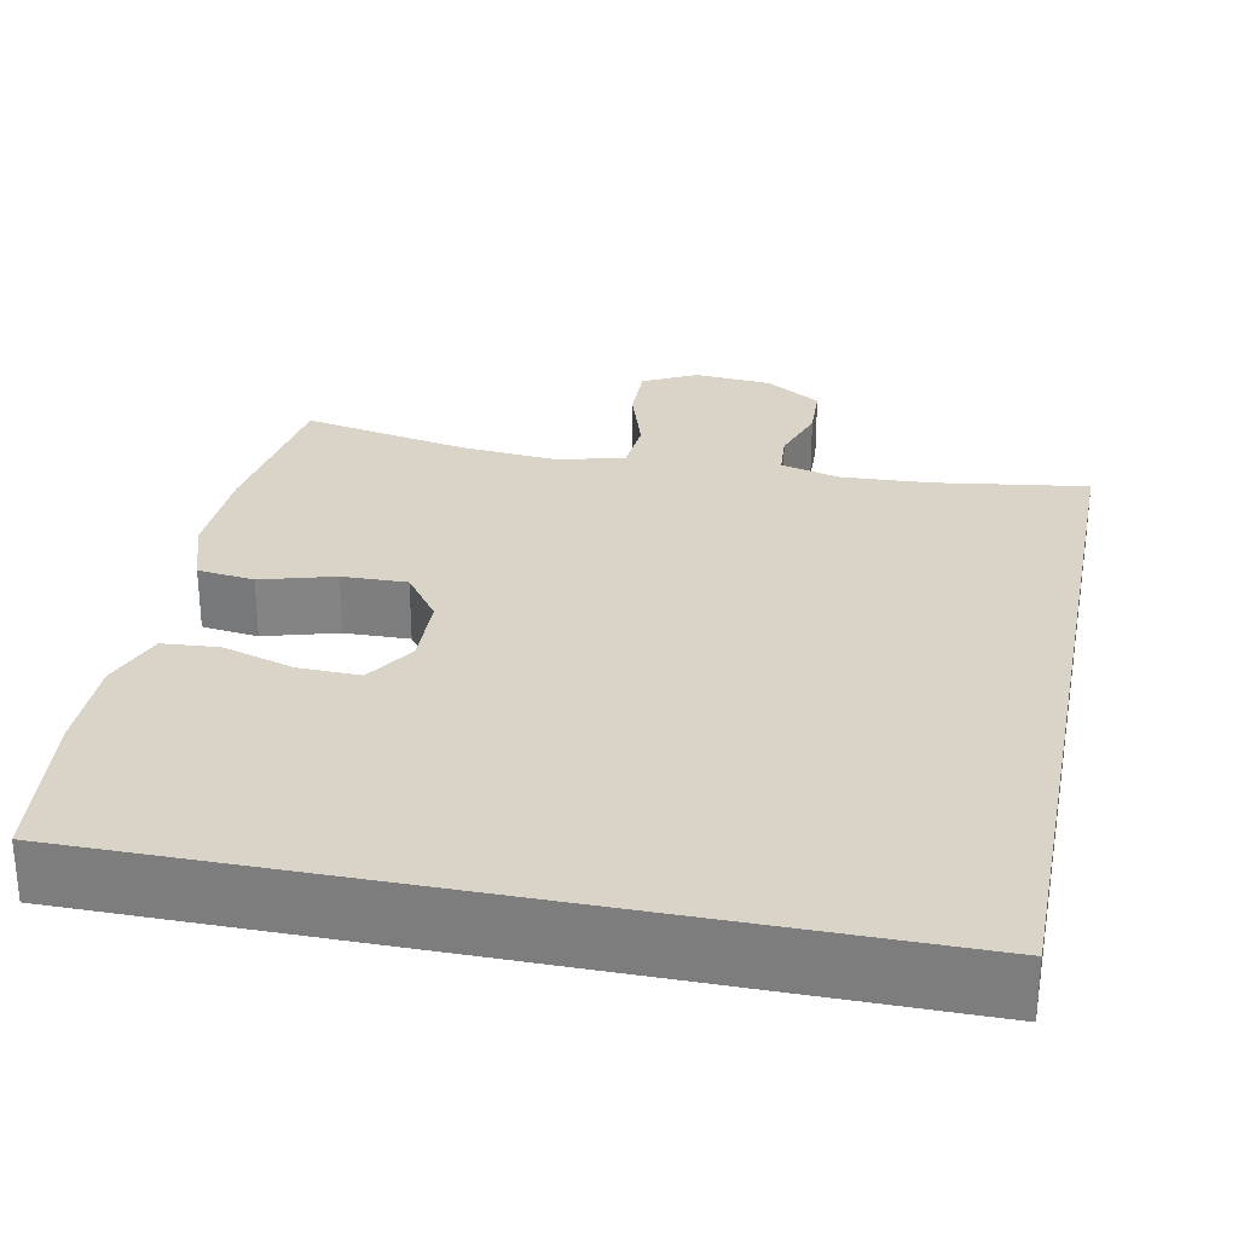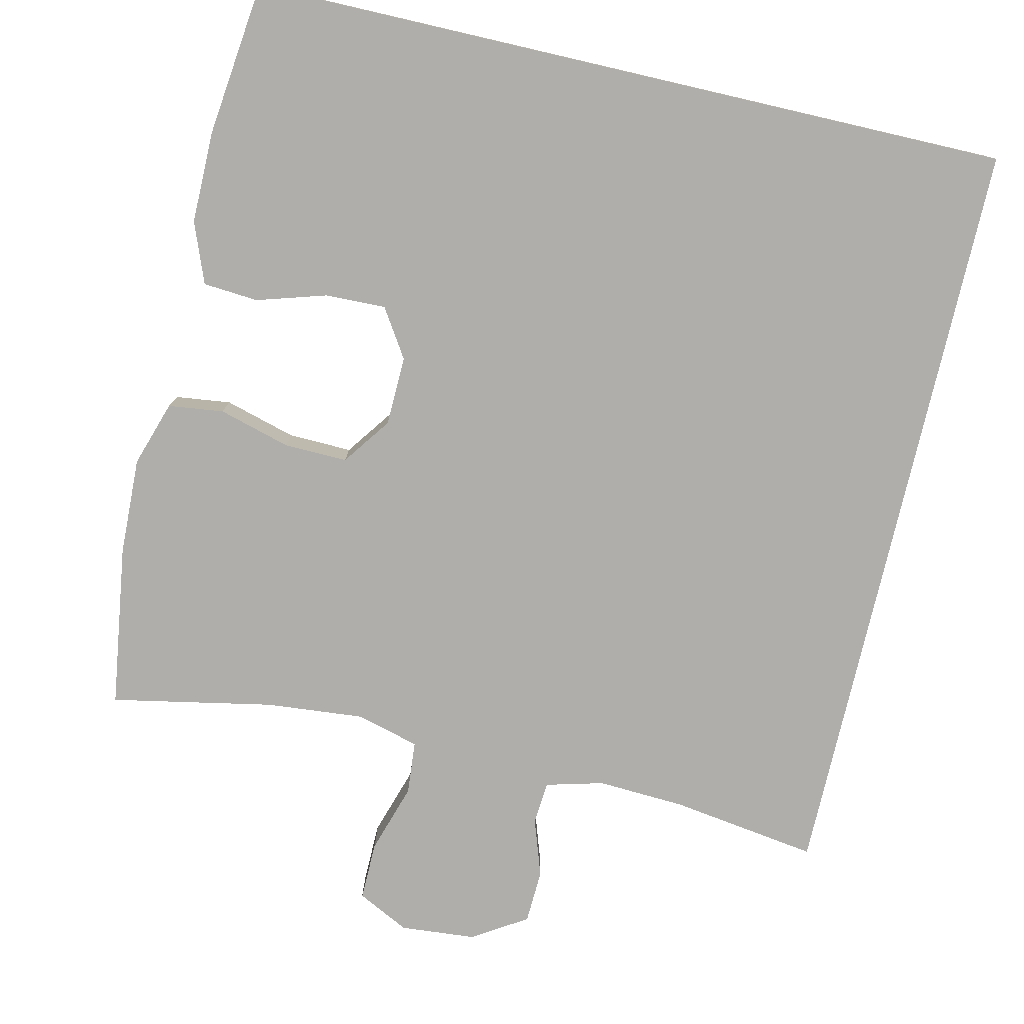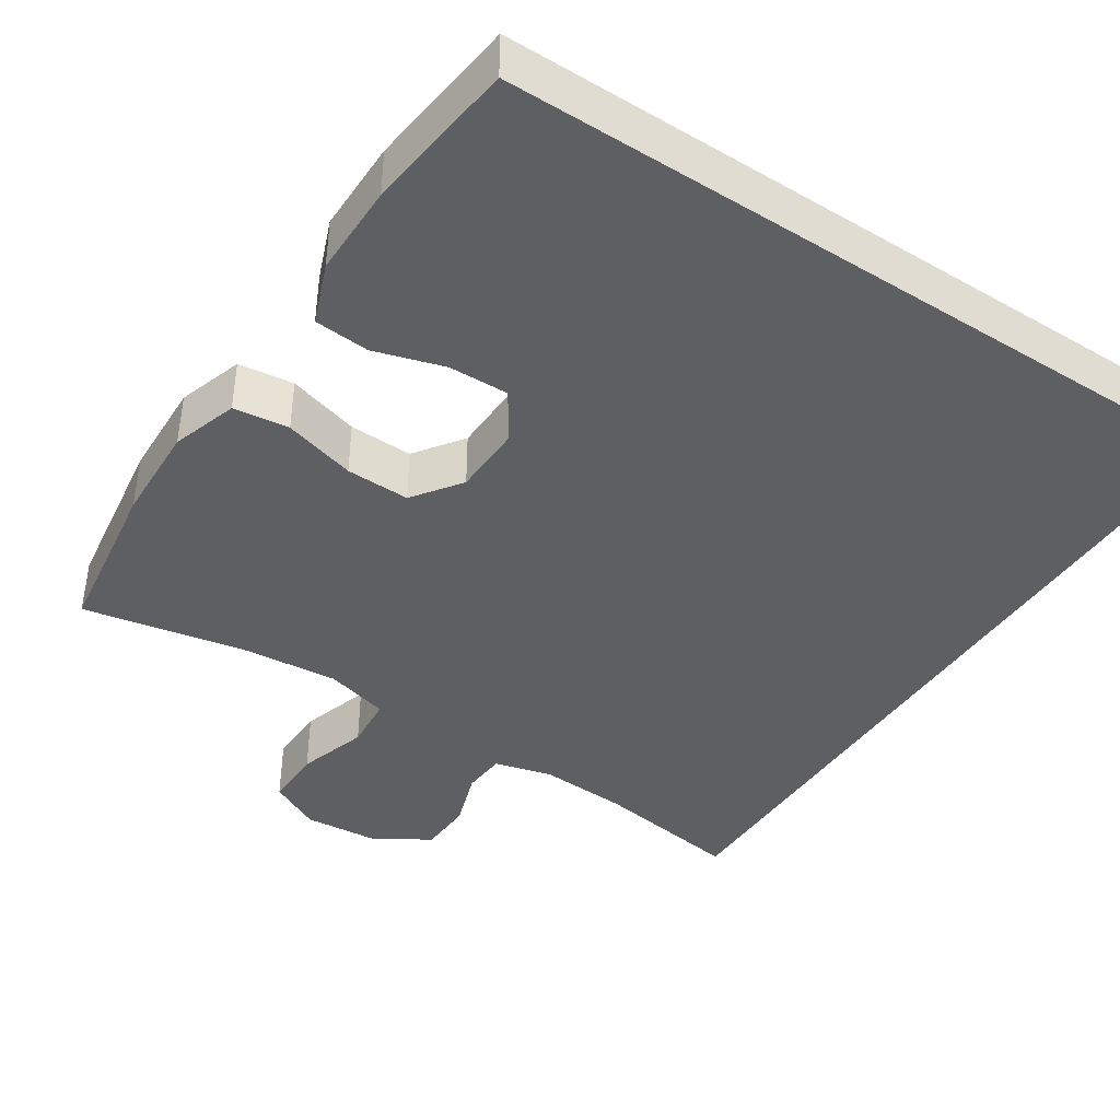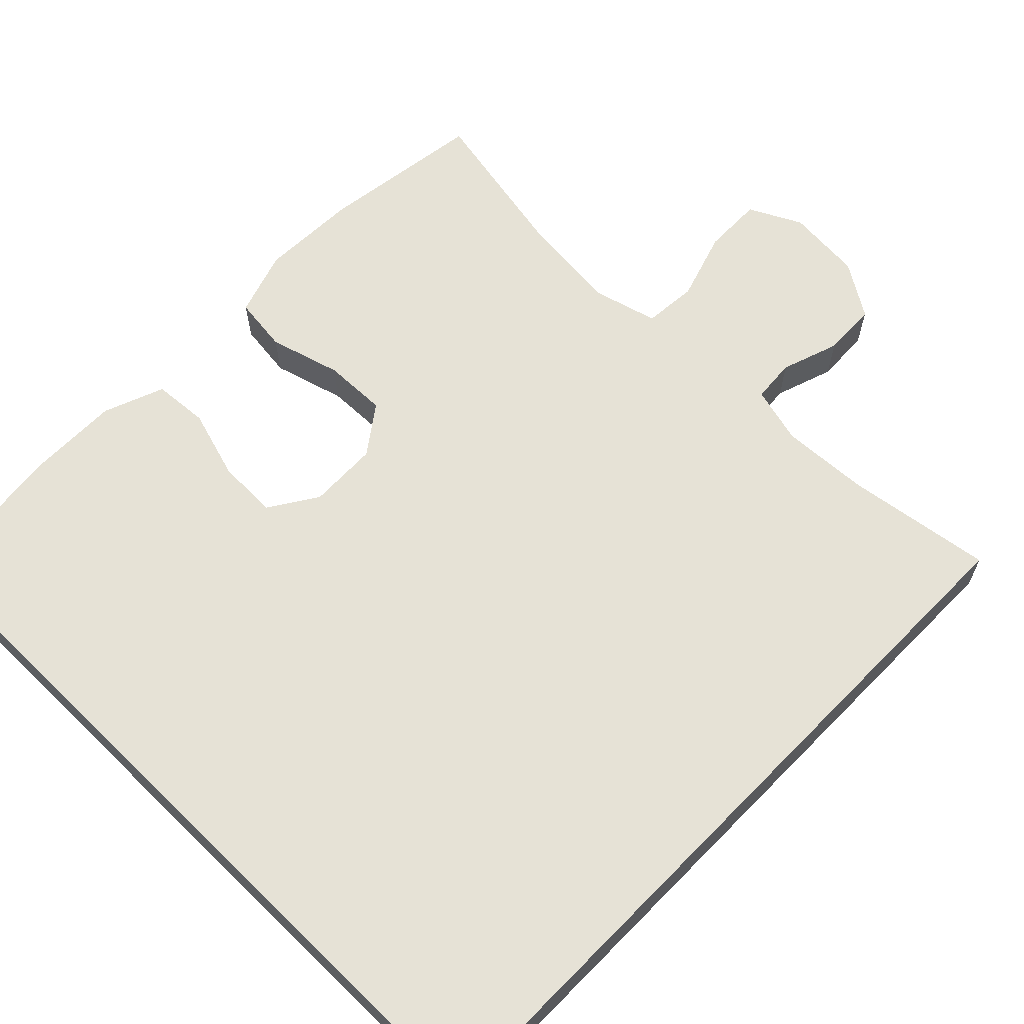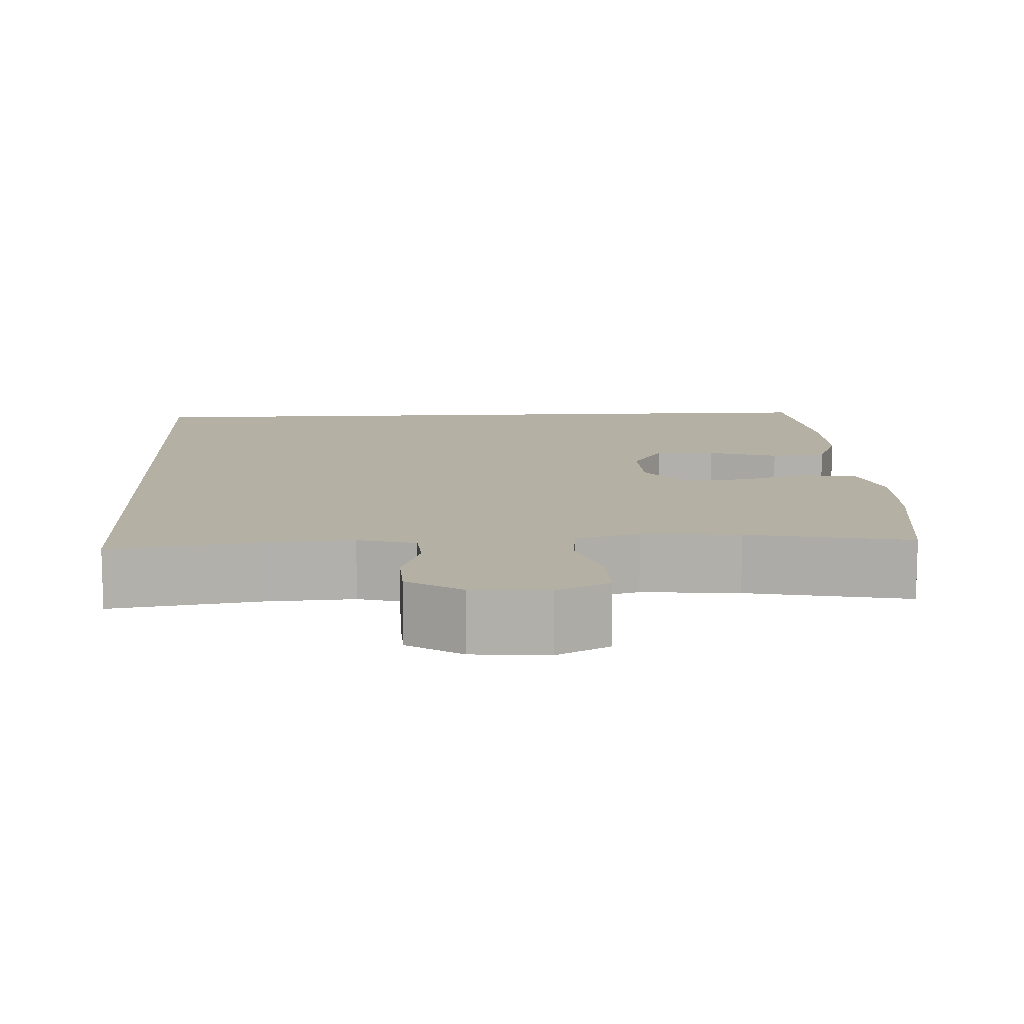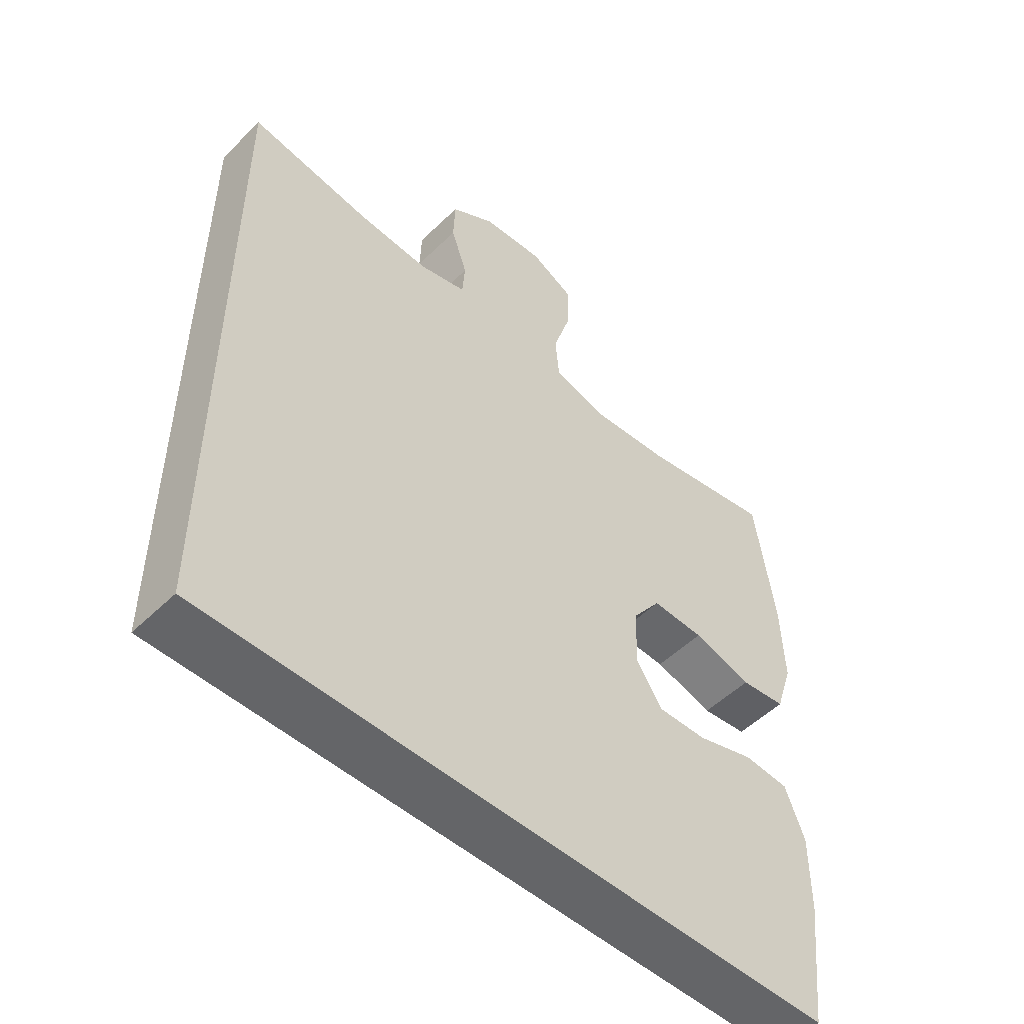
<metadata>
{"format":"obj","ext":"obj","renderer":"f3d","projection":"perspective","resolution":1024,"background":"white","views":[{"elev":28.8,"azim":-168.8,"up":"+Y"},{"elev":-77.8,"azim":167.0,"up":"+Y"},{"elev":-41.8,"azim":146.7,"up":"+Y"},{"elev":63.8,"azim":-135.6,"up":"+Y"},{"elev":11.6,"azim":-2.9,"up":"+Y"},{"elev":-51.6,"azim":-43.6,"up":"+Z"}]}
</metadata>
<code>
o path2_path2.001
v 0.5066 0.0375 -0.5296
v 0.5298 0.0375 -0.3285
v 0.53 0.0375 -0.2079
v 0.4994 0.0375 -0.1286
v 0.427 0.0375 -0.1231
v 0.3357 0.0375 -0.1508
v 0.2567 0.0375 -0.1529
v 0.216 0.0375 -0.08969
v 0.2186 0.0375 0.001605
v 0.2642 0.0375 0.06472
v 0.3475 0.0375 0.06275
v 0.4415 0.0375 0.03629
v 0.5141 0.0375 0.04534
v 0.5419 0.0375 0.131
v 0.5372 0.0375 0.2593
v 0.5066 0.0375 0.4721
v 0.2944 0.0375 0.4306
v 0.1671 0.0375 0.4189
v 0.08347 0.0375 0.4412
v 0.07749 0.0375 0.511
v 0.1062 0.0375 0.6023
v 0.1075 0.0375 0.6796
v 0.03919 0.0375 0.7141
v -0.05977 0.0375 0.7057
v -0.1304 0.0375 0.6611
v -0.1332 0.0375 0.5903
v -0.1074 0.0375 0.5145
v -0.1118 0.0375 0.4579
v -0.1871 0.0375 0.438
v -0.3025 0.0375 0.4441
v -0.4954 0.0375 0.4721
v -0.4954 0.0375 -0.5296
v 0.5066 -0.0375 -0.5296
v 0.5298 -0.0375 -0.3285
v 0.53 -0.0375 -0.2079
v 0.4994 -0.0375 -0.1286
v 0.427 -0.0375 -0.1231
v 0.3357 -0.0375 -0.1508
v 0.2567 -0.0375 -0.1529
v 0.216 -0.0375 -0.08969
v 0.2186 -0.0375 0.001605
v 0.2642 -0.0375 0.06472
v 0.3475 -0.0375 0.06275
v 0.4415 -0.0375 0.03629
v 0.5141 -0.0375 0.04534
v 0.5419 -0.0375 0.131
v 0.5372 -0.0375 0.2593
v 0.5066 -0.0375 0.4721
v 0.2944 -0.0375 0.4306
v 0.1671 -0.0375 0.4189
v 0.08347 -0.0375 0.4412
v 0.07749 -0.0375 0.511
v 0.1062 -0.0375 0.6023
v 0.1075 -0.0375 0.6796
v 0.03919 -0.0375 0.7141
v -0.05977 -0.0375 0.7057
v -0.1304 -0.0375 0.6611
v -0.1332 -0.0375 0.5903
v -0.1074 -0.0375 0.5145
v -0.1118 -0.0375 0.4579
v -0.1871 -0.0375 0.438
v -0.3025 -0.0375 0.4441
v -0.4954 -0.0375 0.4721
v -0.4954 -0.0375 -0.5296
v -0.4954 0.0375 0.4721
v -0.4954 0.0375 0.4721
v -0.4954 0.0375 -0.5296
v -0.4954 0.0375 -0.5296
v 0.5066 0.0375 -0.5296
v 0.5066 0.0375 -0.5296
v 0.5298 0.0375 -0.3285
v 0.53 0.0375 -0.2079
v 0.3357 0.0375 -0.1508
v 0.2567 0.0375 -0.1529
v 0.4994 0.0375 -0.1286
v 0.4994 0.0375 -0.1286
v 0.216 0.0375 -0.08969
v 0.427 0.0375 -0.1231
v 0.2186 0.0375 0.001605
v 0.2642 0.0375 0.06472
v 0.3475 0.0375 0.06275
v 0.4415 0.0375 0.03629
v 0.5141 0.0375 0.04534
v 0.5141 0.0375 0.04534
v 0.5419 0.0375 0.131
v 0.5372 0.0375 0.2593
v -0.1871 0.0375 0.438
v -0.3025 0.0375 0.4441
v 0.1671 0.0375 0.4189
v 0.08347 0.0375 0.4412
v 0.08347 0.0375 0.4412
v 0.2944 0.0375 0.4306
v -0.1118 0.0375 0.4579
v -0.1118 0.0375 0.4579
v 0.07749 0.0375 0.511
v 0.5066 0.0375 0.4721
v 0.5066 0.0375 0.4721
v -0.1074 0.0375 0.5145
v 0.1062 0.0375 0.6023
v -0.1332 0.0375 0.5903
v -0.1304 0.0375 0.6611
v 0.1075 0.0375 0.6796
v 0.1075 0.0375 0.6796
v -0.05977 0.0375 0.7057
v 0.03919 0.0375 0.7141
v -0.4954 -0.0375 0.4721
v -0.4954 -0.0375 0.4721
v -0.4954 -0.0375 -0.5296
v -0.4954 -0.0375 -0.5296
v 0.5066 -0.0375 -0.5296
v 0.5066 -0.0375 -0.5296
v 0.5298 -0.0375 -0.3285
v 0.53 -0.0375 -0.2079
v 0.3357 -0.0375 -0.1508
v 0.2567 -0.0375 -0.1529
v 0.4994 -0.0375 -0.1286
v 0.4994 -0.0375 -0.1286
v 0.216 -0.0375 -0.08969
v 0.427 -0.0375 -0.1231
v 0.2186 -0.0375 0.001605
v 0.2642 -0.0375 0.06472
v 0.3475 -0.0375 0.06275
v 0.4415 -0.0375 0.03629
v 0.5141 -0.0375 0.04534
v 0.5141 -0.0375 0.04534
v 0.5419 -0.0375 0.131
v 0.5372 -0.0375 0.2593
v -0.1871 -0.0375 0.438
v -0.3025 -0.0375 0.4441
v 0.1671 -0.0375 0.4189
v 0.08347 -0.0375 0.4412
v 0.08347 -0.0375 0.4412
v 0.2944 -0.0375 0.4306
v -0.1118 -0.0375 0.4579
v -0.1118 -0.0375 0.4579
v 0.07749 -0.0375 0.511
v 0.5066 -0.0375 0.4721
v 0.5066 -0.0375 0.4721
v -0.1074 -0.0375 0.5145
v 0.1062 -0.0375 0.6023
v -0.1332 -0.0375 0.5903
v -0.1304 -0.0375 0.6611
v 0.1075 -0.0375 0.6796
v 0.1075 -0.0375 0.6796
v -0.05977 -0.0375 0.7057
v 0.03919 -0.0375 0.7141
f 128 120 134
f 137 133 127
f 141 145 142
f 119 113 116
f 134 136 139
f 110 115 108
f 139 136 141
f 108 129 106
f 134 131 136
f 121 131 120
f 112 114 115
f 127 122 126
f 129 118 128
f 108 118 129
f 118 120 128
f 136 140 141
f 121 133 130
f 113 114 112
f 118 108 115
f 141 140 145
f 124 126 123
f 131 121 130
f 134 120 131
f 146 140 143
f 112 115 110
f 145 140 146
f 133 122 127
f 123 126 122
f 122 133 121
f 114 113 119
f 66 68 109 107
f 32 70 111 64
f 1 2 34 33
f 2 3 35 34
f 6 7 39 38
f 3 76 117 35
f 7 8 40 39
f 5 6 38 37
f 4 5 37 36
f 8 9 41 40
f 9 10 42 41
f 11 12 44 43
f 12 84 125 44
f 13 14 46 45
f 10 11 43 42
f 14 15 47 46
f 29 30 62 61
f 18 91 132 50
f 17 18 50 49
f 94 29 61 135
f 19 20 52 51
f 97 17 49 138
f 15 16 48 47
f 27 28 60 59
f 30 31 63 62
f 20 21 53 52
f 26 27 59 58
f 25 26 58 57
f 21 103 144 53
f 24 25 57 56
f 23 24 56 55
f 22 23 55 54
f 87 93 79
f 96 86 92
f 100 101 104
f 78 75 72
f 93 98 95
f 69 67 74
f 98 100 95
f 67 65 88
f 93 95 90
f 80 79 90
f 71 74 73
f 86 85 81
f 88 87 77
f 67 88 77
f 77 87 79
f 95 100 99
f 80 89 92
f 72 71 73
f 77 74 67
f 100 104 99
f 83 82 85
f 90 89 80
f 93 90 79
f 105 102 99
f 71 69 74
f 104 105 99
f 92 86 81
f 82 81 85
f 81 80 92
f 73 78 72

</code>
